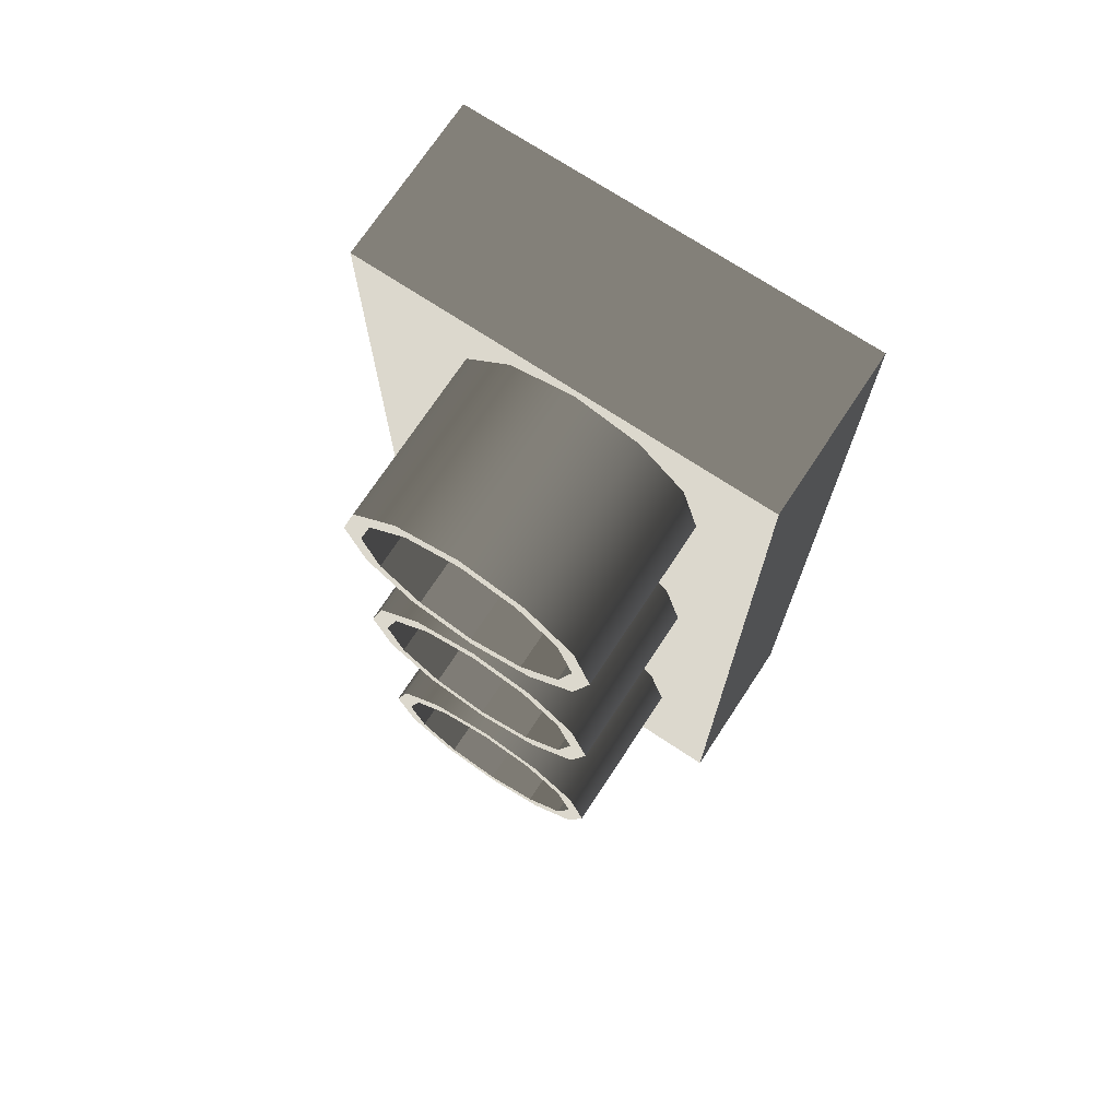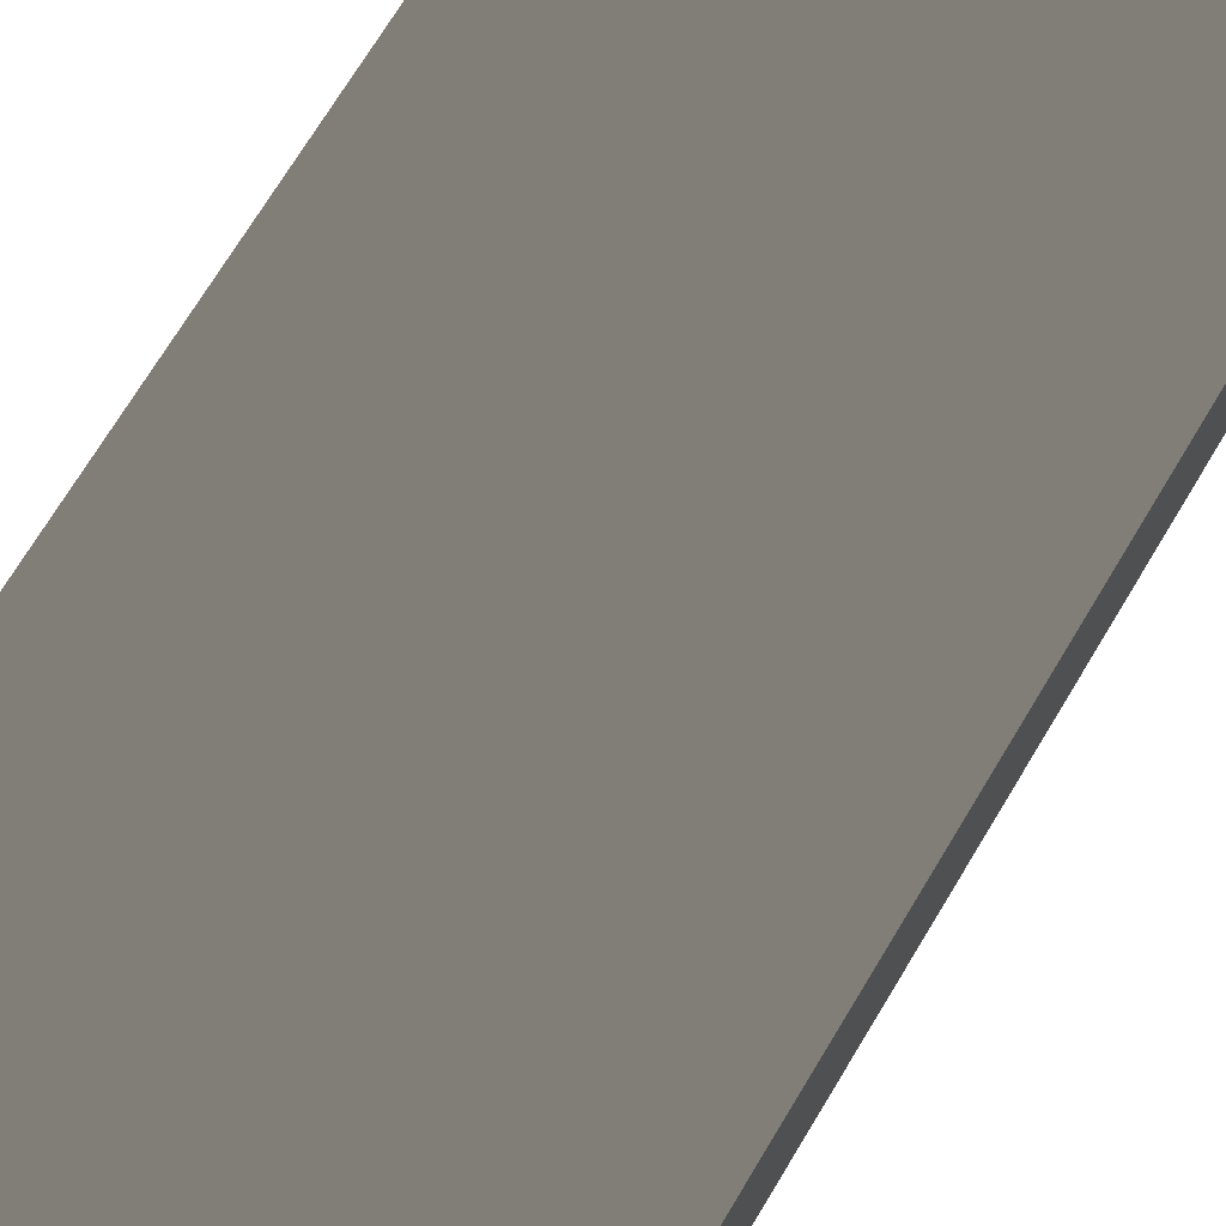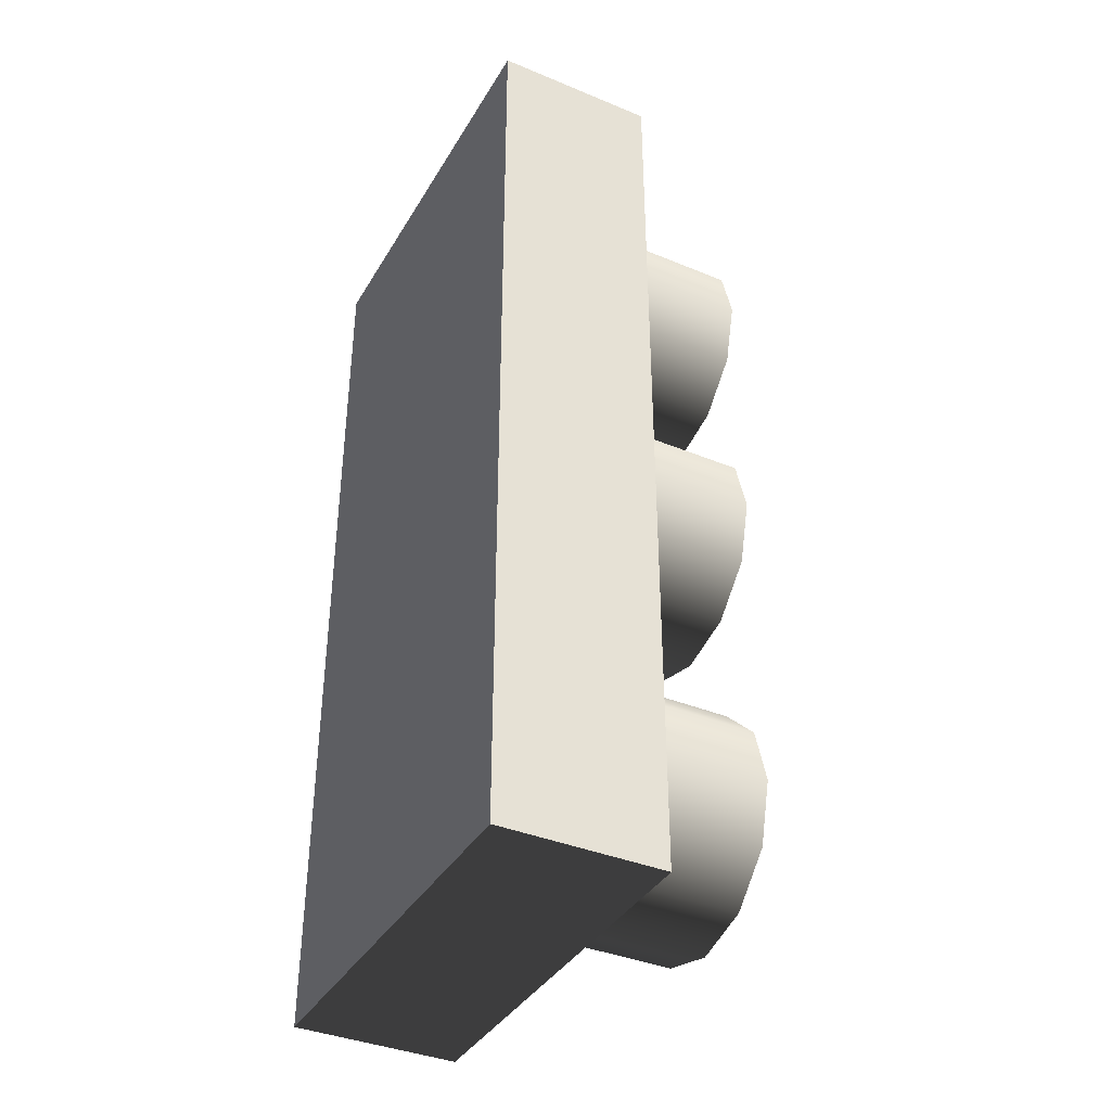
<metadata>
{"format":"obj","ext":"obj","renderer":"f3d","projection":"perspective","resolution":1024,"background":"white","views":[{"elev":72.5,"azim":33.4,"up":"+Z"},{"elev":71.6,"azim":31.1,"up":"+Y"},{"elev":-38.3,"azim":-117.6,"up":"+Z"}]}
</metadata>
<code>
v -2.051 0.09434 1.686
v -1.651 -0.06566 1.686
v -1.651 0.09434 1.686
v -2.051 -0.06566 1.686
v -1.785 0.04819 2.606
v -1.918 -0.01951 2.606
v -1.918 0.04819 2.606
v -1.785 -0.01951 2.606
v -1.651 -0.06566 2.606
v -1.785 0.09434 2.606
v -1.651 0.09434 2.606
v -1.785 -0.06566 2.606
v -2.051 0.09434 2.606
v -1.918 -0.06566 2.606
v -2.051 -0.06566 2.606
v -1.918 0.09434 2.606
v -2.051 0.09434 1.686
v -2.051 -0.06566 2.606
v -2.051 -0.06566 1.686
v -2.051 0.09434 2.606
v -2.051 -0.06566 1.686
v -1.651 -0.06566 2.606
v -1.651 -0.06566 1.686
v -1.785 -0.06566 2.606
v -1.918 -0.06566 2.606
v -2.051 -0.06566 2.606
v -1.651 -0.06566 1.686
v -1.651 0.09434 2.606
v -1.651 0.09434 1.686
v -1.651 -0.06566 2.606
v -1.651 0.09434 1.686
v -2.051 0.09434 2.606
v -2.051 0.09434 1.686
v -1.918 0.09434 2.606
v -1.785 0.09434 2.606
v -1.651 0.09434 2.606
v -1.716 -0.05912 2.471
v -1.732 -0.2275 2.532
v -1.732 -0.05912 2.532
v -1.716 -0.2275 2.471
v -1.777 -0.2275 2.576
v -1.777 -0.05912 2.576
v -1.732 -0.05912 2.41
v -1.732 -0.2275 2.41
v -1.777 -0.05912 2.576
v -1.838 -0.2275 2.593
v -1.838 -0.05912 2.593
v -1.777 -0.2275 2.576
v -1.838 -0.05912 2.593
v -1.899 -0.2275 2.576
v -1.899 -0.05912 2.576
v -1.838 -0.2275 2.593
v -1.944 -0.2275 2.532
v -1.944 -0.05912 2.532
v -1.944 -0.05912 2.532
v -1.96 -0.2275 2.471
v -1.96 -0.05912 2.471
v -1.944 -0.2275 2.532
v -1.944 -0.2275 2.41
v -1.944 -0.05912 2.41
v -1.899 -0.2275 2.365
v -1.899 -0.05912 2.365
v -1.899 -0.05912 2.365
v -1.838 -0.2275 2.349
v -1.838 -0.05912 2.349
v -1.899 -0.2275 2.365
v -1.777 -0.2275 2.365
v -1.777 -0.05912 2.365
v -1.732 -0.2275 2.41
v -1.732 -0.05912 2.41
v -1.838 -0.05912 2.593
v -1.732 -0.05912 2.532
v -1.777 -0.05912 2.576
v -1.716 -0.05912 2.471
v -1.944 -0.05912 2.532
v -1.96 -0.05912 2.471
v -1.944 -0.05912 2.41
v -1.899 -0.05912 2.365
v -1.838 -0.05912 2.349
v -1.777 -0.05912 2.365
v -1.732 -0.05912 2.41
v -1.899 -0.05912 2.576
v -1.716 -0.2275 2.471
v -1.747 -0.2275 2.523
v -1.732 -0.2275 2.532
v -1.733 -0.2275 2.471
v -1.732 -0.2275 2.41
v -1.747 -0.2275 2.418
v -1.785 -0.2275 2.561
v -1.732 -0.2275 2.532
v -1.777 -0.2275 2.576
v -1.838 -0.2275 2.575
v -1.777 -0.2275 2.576
v -1.838 -0.2275 2.593
v -1.89 -0.2275 2.561
v -1.838 -0.2275 2.593
v -1.899 -0.2275 2.576
v -1.929 -0.2275 2.523
v -1.899 -0.2275 2.576
v -1.944 -0.2275 2.532
v -1.943 -0.2275 2.471
v -1.944 -0.2275 2.532
v -1.96 -0.2275 2.471
v -1.929 -0.2275 2.418
v -1.96 -0.2275 2.471
v -1.944 -0.2275 2.41
v -1.89 -0.2275 2.38
v -1.944 -0.2275 2.41
v -1.899 -0.2275 2.365
v -1.838 -0.2275 2.366
v -1.899 -0.2275 2.365
v -1.838 -0.2275 2.349
v -1.785 -0.2275 2.38
v -1.838 -0.2275 2.349
v -1.777 -0.2275 2.365
v -1.777 -0.2275 2.365
v -1.732 -0.2275 2.41
v -1.747 -0.1285 2.523
v -1.838 -0.1285 2.575
v -1.785 -0.1285 2.561
v -1.747 -0.1285 2.418
v -1.929 -0.1285 2.418
v -1.929 -0.1285 2.523
v -1.89 -0.1285 2.561
v -1.943 -0.1285 2.471
v -1.838 -0.1285 2.366
v -1.89 -0.1285 2.38
v -1.785 -0.1285 2.38
v -1.733 -0.1285 2.471
v -1.733 -0.2275 2.471
v -1.747 -0.1285 2.523
v -1.747 -0.2275 2.523
v -1.733 -0.1285 2.471
v -1.747 -0.2275 2.523
v -1.785 -0.1285 2.561
v -1.785 -0.2275 2.561
v -1.747 -0.1285 2.523
v -1.785 -0.2275 2.561
v -1.838 -0.1285 2.575
v -1.838 -0.2275 2.575
v -1.785 -0.1285 2.561
v -1.838 -0.2275 2.575
v -1.89 -0.1285 2.561
v -1.89 -0.2275 2.561
v -1.838 -0.1285 2.575
v -1.89 -0.2275 2.561
v -1.929 -0.1285 2.523
v -1.929 -0.2275 2.523
v -1.89 -0.1285 2.561
v -1.929 -0.2275 2.523
v -1.943 -0.1285 2.471
v -1.943 -0.2275 2.471
v -1.929 -0.1285 2.523
v -1.943 -0.2275 2.471
v -1.929 -0.1285 2.418
v -1.929 -0.2275 2.418
v -1.943 -0.1285 2.471
v -1.929 -0.2275 2.418
v -1.89 -0.1285 2.38
v -1.89 -0.2275 2.38
v -1.929 -0.1285 2.418
v -1.89 -0.2275 2.38
v -1.838 -0.1285 2.366
v -1.838 -0.2275 2.366
v -1.89 -0.1285 2.38
v -1.838 -0.2275 2.366
v -1.785 -0.1285 2.38
v -1.785 -0.2275 2.38
v -1.838 -0.1285 2.366
v -1.785 -0.2275 2.38
v -1.747 -0.1285 2.418
v -1.747 -0.2275 2.418
v -1.785 -0.1285 2.38
v -1.747 -0.2275 2.418
v -1.733 -0.1285 2.471
v -1.733 -0.2275 2.471
v -1.747 -0.1285 2.418
v -1.716 -0.05912 2.194
v -1.732 -0.2275 2.255
v -1.732 -0.05912 2.255
v -1.716 -0.2275 2.194
v -1.777 -0.2275 2.3
v -1.777 -0.05912 2.3
v -1.732 -0.05912 2.133
v -1.732 -0.2275 2.133
v -1.777 -0.05912 2.3
v -1.838 -0.2275 2.316
v -1.838 -0.05912 2.316
v -1.777 -0.2275 2.3
v -1.838 -0.05912 2.316
v -1.899 -0.2275 2.3
v -1.899 -0.05912 2.3
v -1.838 -0.2275 2.316
v -1.944 -0.2275 2.255
v -1.944 -0.05912 2.255
v -1.944 -0.05912 2.255
v -1.96 -0.2275 2.194
v -1.96 -0.05912 2.194
v -1.944 -0.2275 2.255
v -1.944 -0.2275 2.133
v -1.944 -0.05912 2.133
v -1.899 -0.2275 2.088
v -1.899 -0.05912 2.088
v -1.899 -0.05912 2.088
v -1.838 -0.2275 2.072
v -1.838 -0.05912 2.072
v -1.899 -0.2275 2.088
v -1.777 -0.2275 2.088
v -1.777 -0.05912 2.088
v -1.732 -0.2275 2.133
v -1.732 -0.05912 2.133
v -1.838 -0.05912 2.316
v -1.732 -0.05912 2.255
v -1.777 -0.05912 2.3
v -1.716 -0.05912 2.194
v -1.944 -0.05912 2.255
v -1.96 -0.05912 2.194
v -1.944 -0.05912 2.133
v -1.899 -0.05912 2.088
v -1.838 -0.05912 2.072
v -1.777 -0.05912 2.088
v -1.732 -0.05912 2.133
v -1.899 -0.05912 2.3
v -1.716 -0.2275 2.194
v -1.747 -0.2275 2.246
v -1.732 -0.2275 2.255
v -1.733 -0.2275 2.194
v -1.732 -0.2275 2.133
v -1.747 -0.2275 2.142
v -1.785 -0.2275 2.285
v -1.732 -0.2275 2.255
v -1.777 -0.2275 2.3
v -1.838 -0.2275 2.299
v -1.777 -0.2275 2.3
v -1.838 -0.2275 2.316
v -1.89 -0.2275 2.285
v -1.838 -0.2275 2.316
v -1.899 -0.2275 2.3
v -1.929 -0.2275 2.246
v -1.899 -0.2275 2.3
v -1.944 -0.2275 2.255
v -1.943 -0.2275 2.194
v -1.944 -0.2275 2.255
v -1.96 -0.2275 2.194
v -1.929 -0.2275 2.142
v -1.96 -0.2275 2.194
v -1.944 -0.2275 2.133
v -1.89 -0.2275 2.103
v -1.944 -0.2275 2.133
v -1.899 -0.2275 2.088
v -1.838 -0.2275 2.089
v -1.899 -0.2275 2.088
v -1.838 -0.2275 2.072
v -1.785 -0.2275 2.103
v -1.838 -0.2275 2.072
v -1.777 -0.2275 2.088
v -1.777 -0.2275 2.088
v -1.732 -0.2275 2.133
v -1.747 -0.1285 2.246
v -1.838 -0.1285 2.299
v -1.785 -0.1285 2.285
v -1.747 -0.1285 2.142
v -1.929 -0.1285 2.142
v -1.929 -0.1285 2.246
v -1.89 -0.1285 2.285
v -1.943 -0.1285 2.194
v -1.838 -0.1285 2.089
v -1.89 -0.1285 2.103
v -1.785 -0.1285 2.103
v -1.733 -0.1285 2.194
v -1.733 -0.2275 2.194
v -1.747 -0.1285 2.246
v -1.747 -0.2275 2.246
v -1.733 -0.1285 2.194
v -1.747 -0.2275 2.246
v -1.785 -0.1285 2.285
v -1.785 -0.2275 2.285
v -1.747 -0.1285 2.246
v -1.785 -0.2275 2.285
v -1.838 -0.1285 2.299
v -1.838 -0.2275 2.299
v -1.785 -0.1285 2.285
v -1.838 -0.2275 2.299
v -1.89 -0.1285 2.285
v -1.89 -0.2275 2.285
v -1.838 -0.1285 2.299
v -1.89 -0.2275 2.285
v -1.929 -0.1285 2.246
v -1.929 -0.2275 2.246
v -1.89 -0.1285 2.285
v -1.929 -0.2275 2.246
v -1.943 -0.1285 2.194
v -1.943 -0.2275 2.194
v -1.929 -0.1285 2.246
v -1.943 -0.2275 2.194
v -1.929 -0.1285 2.142
v -1.929 -0.2275 2.142
v -1.943 -0.1285 2.194
v -1.929 -0.2275 2.142
v -1.89 -0.1285 2.103
v -1.89 -0.2275 2.103
v -1.929 -0.1285 2.142
v -1.89 -0.2275 2.103
v -1.838 -0.1285 2.089
v -1.838 -0.2275 2.089
v -1.89 -0.1285 2.103
v -1.838 -0.2275 2.089
v -1.785 -0.1285 2.103
v -1.785 -0.2275 2.103
v -1.838 -0.1285 2.089
v -1.785 -0.2275 2.103
v -1.747 -0.1285 2.142
v -1.747 -0.2275 2.142
v -1.785 -0.1285 2.103
v -1.747 -0.2275 2.142
v -1.733 -0.1285 2.194
v -1.733 -0.2275 2.194
v -1.747 -0.1285 2.142
v -1.716 -0.05912 1.869
v -1.732 -0.2275 1.93
v -1.732 -0.05912 1.93
v -1.716 -0.2275 1.869
v -1.777 -0.2275 1.974
v -1.777 -0.05912 1.974
v -1.732 -0.05912 1.808
v -1.732 -0.2275 1.808
v -1.777 -0.05912 1.974
v -1.838 -0.2275 1.991
v -1.838 -0.05912 1.991
v -1.777 -0.2275 1.974
v -1.838 -0.05912 1.991
v -1.899 -0.2275 1.974
v -1.899 -0.05912 1.974
v -1.838 -0.2275 1.991
v -1.944 -0.2275 1.93
v -1.944 -0.05912 1.93
v -1.944 -0.05912 1.93
v -1.96 -0.2275 1.869
v -1.96 -0.05912 1.869
v -1.944 -0.2275 1.93
v -1.944 -0.2275 1.808
v -1.944 -0.05912 1.808
v -1.899 -0.2275 1.763
v -1.899 -0.05912 1.763
v -1.899 -0.05912 1.763
v -1.838 -0.2275 1.747
v -1.838 -0.05912 1.747
v -1.899 -0.2275 1.763
v -1.777 -0.2275 1.763
v -1.777 -0.05912 1.763
v -1.732 -0.2275 1.808
v -1.732 -0.05912 1.808
v -1.838 -0.05912 1.991
v -1.732 -0.05912 1.93
v -1.777 -0.05912 1.974
v -1.716 -0.05912 1.869
v -1.944 -0.05912 1.93
v -1.96 -0.05912 1.869
v -1.944 -0.05912 1.808
v -1.899 -0.05912 1.763
v -1.838 -0.05912 1.747
v -1.777 -0.05912 1.763
v -1.732 -0.05912 1.808
v -1.899 -0.05912 1.974
v -1.716 -0.2275 1.869
v -1.747 -0.2275 1.921
v -1.732 -0.2275 1.93
v -1.733 -0.2275 1.869
v -1.732 -0.2275 1.808
v -1.747 -0.2275 1.816
v -1.785 -0.2275 1.959
v -1.732 -0.2275 1.93
v -1.777 -0.2275 1.974
v -1.838 -0.2275 1.973
v -1.777 -0.2275 1.974
v -1.838 -0.2275 1.991
v -1.89 -0.2275 1.959
v -1.838 -0.2275 1.991
v -1.899 -0.2275 1.974
v -1.929 -0.2275 1.921
v -1.899 -0.2275 1.974
v -1.944 -0.2275 1.93
v -1.943 -0.2275 1.869
v -1.944 -0.2275 1.93
v -1.96 -0.2275 1.869
v -1.929 -0.2275 1.816
v -1.96 -0.2275 1.869
v -1.944 -0.2275 1.808
v -1.89 -0.2275 1.778
v -1.944 -0.2275 1.808
v -1.899 -0.2275 1.763
v -1.838 -0.2275 1.764
v -1.899 -0.2275 1.763
v -1.838 -0.2275 1.747
v -1.785 -0.2275 1.778
v -1.838 -0.2275 1.747
v -1.777 -0.2275 1.763
v -1.777 -0.2275 1.763
v -1.732 -0.2275 1.808
v -1.747 -0.1285 1.921
v -1.838 -0.1285 1.973
v -1.785 -0.1285 1.959
v -1.747 -0.1285 1.816
v -1.929 -0.1285 1.816
v -1.929 -0.1285 1.921
v -1.89 -0.1285 1.959
v -1.943 -0.1285 1.869
v -1.838 -0.1285 1.764
v -1.89 -0.1285 1.778
v -1.785 -0.1285 1.778
v -1.733 -0.1285 1.869
v -1.733 -0.2275 1.869
v -1.747 -0.1285 1.921
v -1.747 -0.2275 1.921
v -1.733 -0.1285 1.869
v -1.747 -0.2275 1.921
v -1.785 -0.1285 1.959
v -1.785 -0.2275 1.959
v -1.747 -0.1285 1.921
v -1.785 -0.2275 1.959
v -1.838 -0.1285 1.973
v -1.838 -0.2275 1.973
v -1.785 -0.1285 1.959
v -1.838 -0.2275 1.973
v -1.89 -0.1285 1.959
v -1.89 -0.2275 1.959
v -1.838 -0.1285 1.973
v -1.89 -0.2275 1.959
v -1.929 -0.1285 1.921
v -1.929 -0.2275 1.921
v -1.89 -0.1285 1.959
v -1.929 -0.2275 1.921
v -1.943 -0.1285 1.869
v -1.943 -0.2275 1.869
v -1.929 -0.1285 1.921
v -1.943 -0.2275 1.869
v -1.929 -0.1285 1.816
v -1.929 -0.2275 1.816
v -1.943 -0.1285 1.869
v -1.929 -0.2275 1.816
v -1.89 -0.1285 1.778
v -1.89 -0.2275 1.778
v -1.929 -0.1285 1.816
v -1.89 -0.2275 1.778
v -1.838 -0.1285 1.764
v -1.838 -0.2275 1.764
v -1.89 -0.1285 1.778
v -1.838 -0.2275 1.764
v -1.785 -0.1285 1.778
v -1.785 -0.2275 1.778
v -1.838 -0.1285 1.764
v -1.785 -0.2275 1.778
v -1.747 -0.1285 1.816
v -1.747 -0.2275 1.816
v -1.785 -0.1285 1.778
v -1.747 -0.2275 1.816
v -1.733 -0.1285 1.869
v -1.733 -0.2275 1.869
v -1.747 -0.1285 1.816
g trafic_sign2_8927_1343
f 1 3 2
f 2 4 1
f 5 7 6
f 6 8 5
f 9 5 8
f 9 10 5
f 7 5 10
f 9 11 10
f 12 9 8
f 13 6 7
f 13 14 6
f 14 12 8
f 8 6 14
f 13 15 14
f 16 13 7
f 10 16 7
f 17 19 18
f 18 20 17
f 21 23 22
f 21 22 24
f 21 24 25
f 21 25 26
f 27 29 28
f 28 30 27
f 31 33 32
f 31 32 34
f 31 34 35
f 31 35 36
f 37 39 38
f 38 40 37
f 41 38 39
f 39 42 41
f 43 37 40
f 40 44 43
f 45 47 46
f 46 48 45
f 49 51 50
f 50 52 49
f 53 50 51
f 51 54 53
f 55 57 56
f 56 58 55
f 59 56 57
f 57 60 59
f 61 59 60
f 60 62 61
f 63 65 64
f 64 66 63
f 67 64 65
f 65 68 67
f 69 67 68
f 68 70 69
f 71 73 72
f 71 72 74
f 71 74 75
f 74 76 75
f 74 77 76
f 74 78 77
f 74 79 78
f 74 80 79
f 74 81 80
f 71 75 82
f 83 85 84
f 84 86 83
f 87 83 86
f 86 88 87
f 89 84 90
f 90 91 89
f 92 89 93
f 93 94 92
f 95 92 96
f 96 97 95
f 98 95 99
f 99 100 98
f 101 98 102
f 102 103 101
f 104 101 105
f 105 106 104
f 107 104 108
f 108 109 107
f 110 107 111
f 111 112 110
f 113 110 114
f 114 115 113
f 88 113 116
f 116 117 88
f 118 120 119
f 118 119 121
f 119 122 121
f 119 123 122
f 119 124 123
f 123 125 122
f 122 126 121
f 122 127 126
f 126 128 121
f 129 118 121
f 130 132 131
f 131 133 130
f 134 136 135
f 135 137 134
f 138 140 139
f 139 141 138
f 142 144 143
f 143 145 142
f 146 148 147
f 147 149 146
f 150 152 151
f 151 153 150
f 154 156 155
f 155 157 154
f 158 160 159
f 159 161 158
f 162 164 163
f 163 165 162
f 166 168 167
f 167 169 166
f 170 172 171
f 171 173 170
f 174 176 175
f 175 177 174
f 178 180 179
f 179 181 178
f 182 179 180
f 180 183 182
f 184 178 181
f 181 185 184
f 186 188 187
f 187 189 186
f 190 192 191
f 191 193 190
f 194 191 192
f 192 195 194
f 196 198 197
f 197 199 196
f 200 197 198
f 198 201 200
f 202 200 201
f 201 203 202
f 204 206 205
f 205 207 204
f 208 205 206
f 206 209 208
f 210 208 209
f 209 211 210
f 212 214 213
f 212 213 215
f 212 215 216
f 215 217 216
f 215 218 217
f 215 219 218
f 215 220 219
f 215 221 220
f 215 222 221
f 212 216 223
f 224 226 225
f 225 227 224
f 228 224 227
f 227 229 228
f 230 225 231
f 231 232 230
f 233 230 234
f 234 235 233
f 236 233 237
f 237 238 236
f 239 236 240
f 240 241 239
f 242 239 243
f 243 244 242
f 245 242 246
f 246 247 245
f 248 245 249
f 249 250 248
f 251 248 252
f 252 253 251
f 254 251 255
f 255 256 254
f 229 254 257
f 257 258 229
f 259 261 260
f 259 260 262
f 260 263 262
f 260 264 263
f 260 265 264
f 264 266 263
f 263 267 262
f 263 268 267
f 267 269 262
f 270 259 262
f 271 273 272
f 272 274 271
f 275 277 276
f 276 278 275
f 279 281 280
f 280 282 279
f 283 285 284
f 284 286 283
f 287 289 288
f 288 290 287
f 291 293 292
f 292 294 291
f 295 297 296
f 296 298 295
f 299 301 300
f 300 302 299
f 303 305 304
f 304 306 303
f 307 309 308
f 308 310 307
f 311 313 312
f 312 314 311
f 315 317 316
f 316 318 315
f 319 321 320
f 320 322 319
f 323 320 321
f 321 324 323
f 325 319 322
f 322 326 325
f 327 329 328
f 328 330 327
f 331 333 332
f 332 334 331
f 335 332 333
f 333 336 335
f 337 339 338
f 338 340 337
f 341 338 339
f 339 342 341
f 343 341 342
f 342 344 343
f 345 347 346
f 346 348 345
f 349 346 347
f 347 350 349
f 351 349 350
f 350 352 351
f 353 355 354
f 353 354 356
f 353 356 357
f 356 358 357
f 356 359 358
f 356 360 359
f 356 361 360
f 356 362 361
f 356 363 362
f 353 357 364
f 365 367 366
f 366 368 365
f 369 365 368
f 368 370 369
f 371 366 372
f 372 373 371
f 374 371 375
f 375 376 374
f 377 374 378
f 378 379 377
f 380 377 381
f 381 382 380
f 383 380 384
f 384 385 383
f 386 383 387
f 387 388 386
f 389 386 390
f 390 391 389
f 392 389 393
f 393 394 392
f 395 392 396
f 396 397 395
f 370 395 398
f 398 399 370
f 400 402 401
f 400 401 403
f 401 404 403
f 401 405 404
f 401 406 405
f 405 407 404
f 404 408 403
f 404 409 408
f 408 410 403
f 411 400 403
f 412 414 413
f 413 415 412
f 416 418 417
f 417 419 416
f 420 422 421
f 421 423 420
f 424 426 425
f 425 427 424
f 428 430 429
f 429 431 428
f 432 434 433
f 433 435 432
f 436 438 437
f 437 439 436
f 440 442 441
f 441 443 440
f 444 446 445
f 445 447 444
f 448 450 449
f 449 451 448
f 452 454 453
f 453 455 452
f 456 458 457
f 457 459 456

</code>
